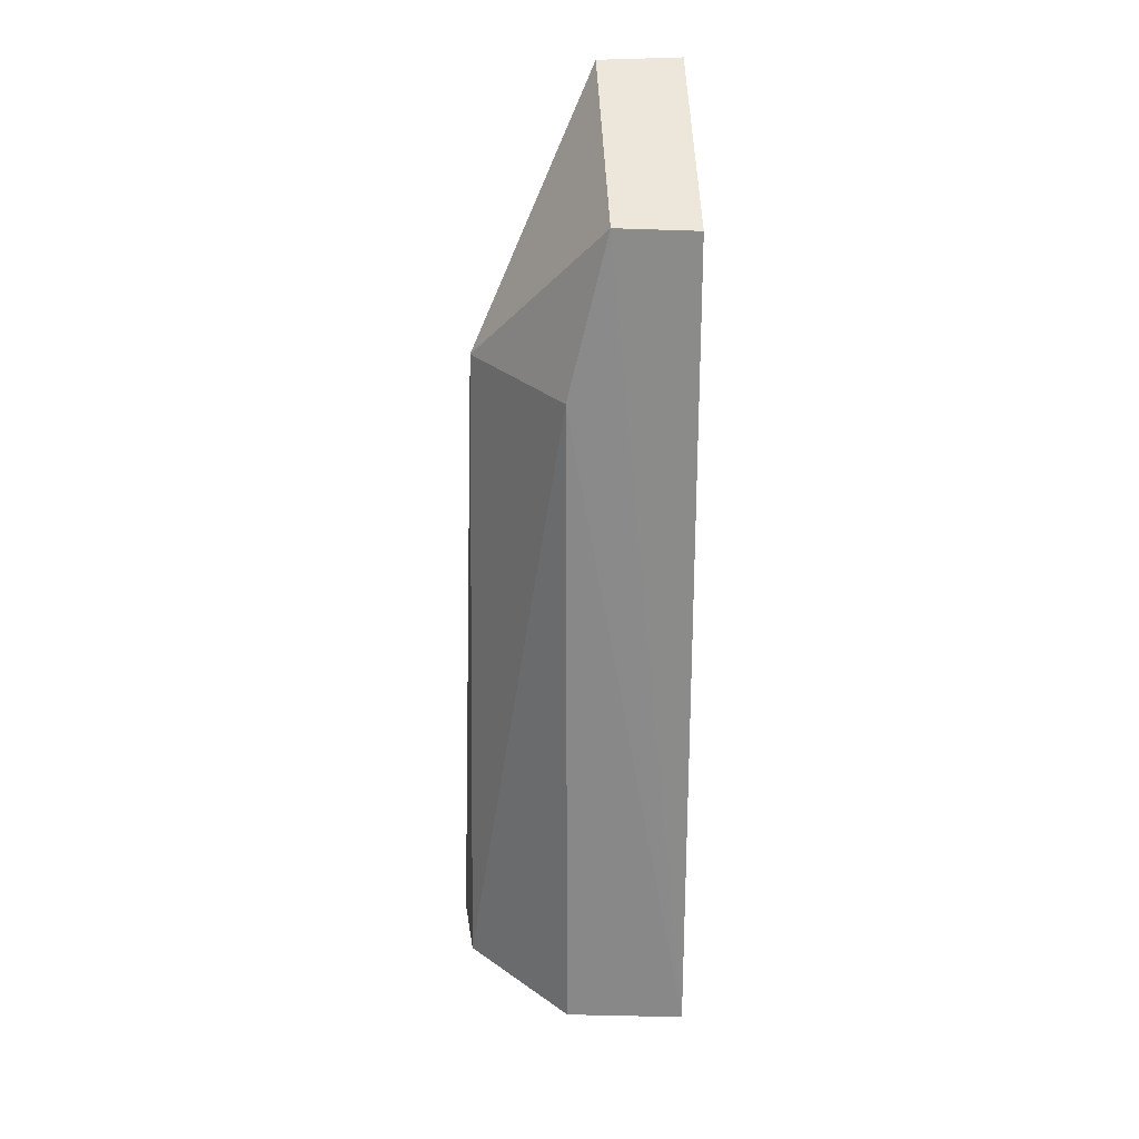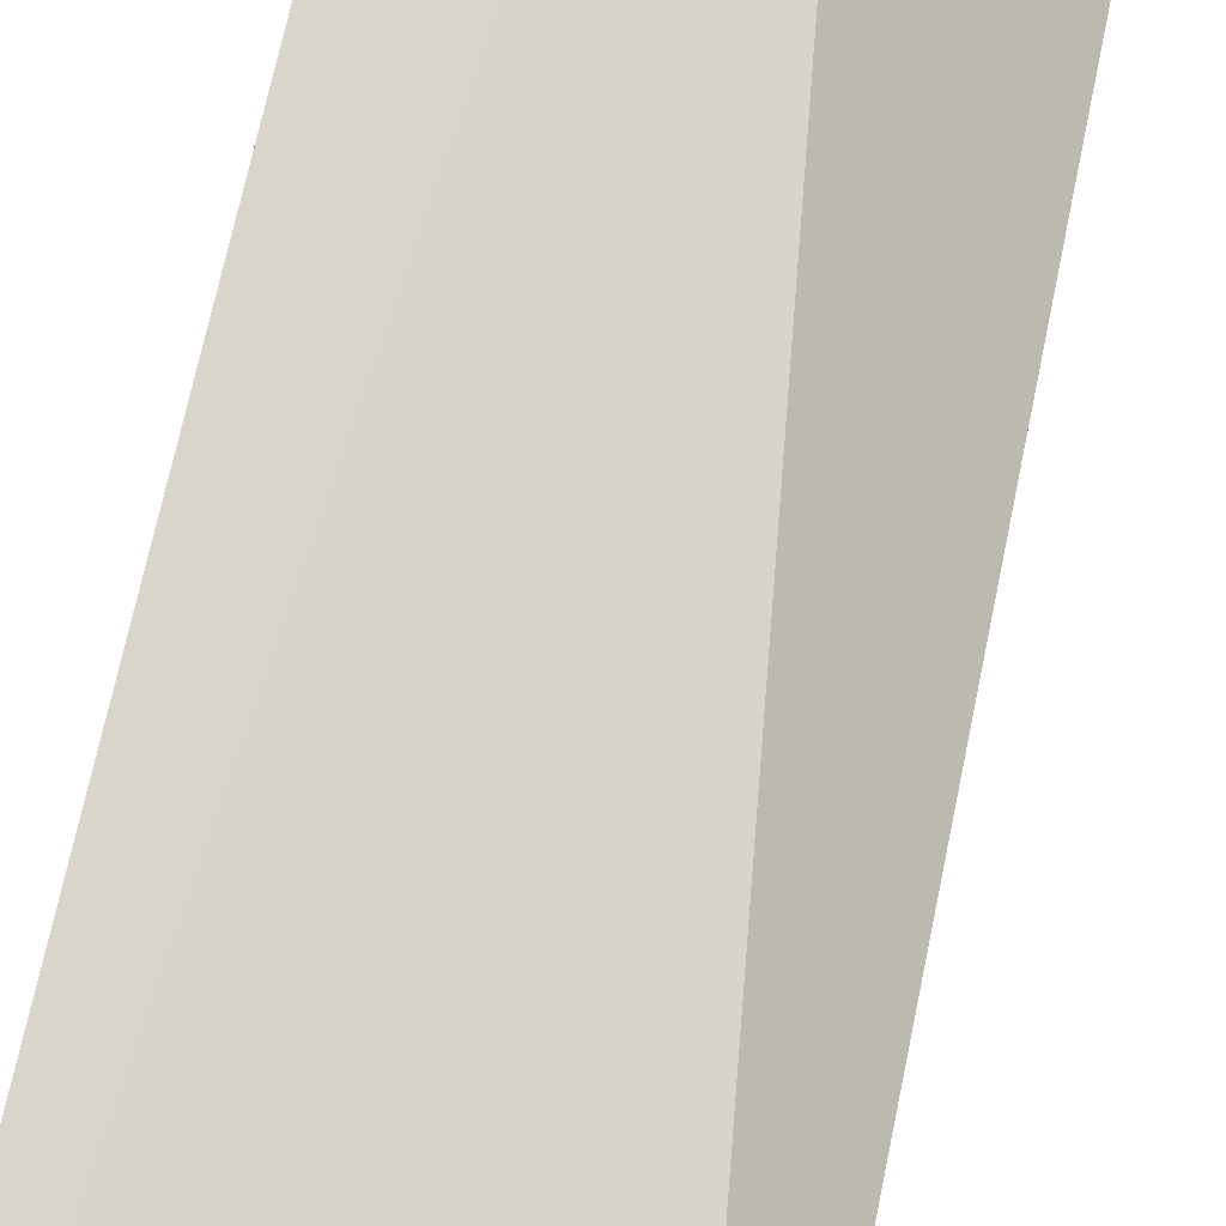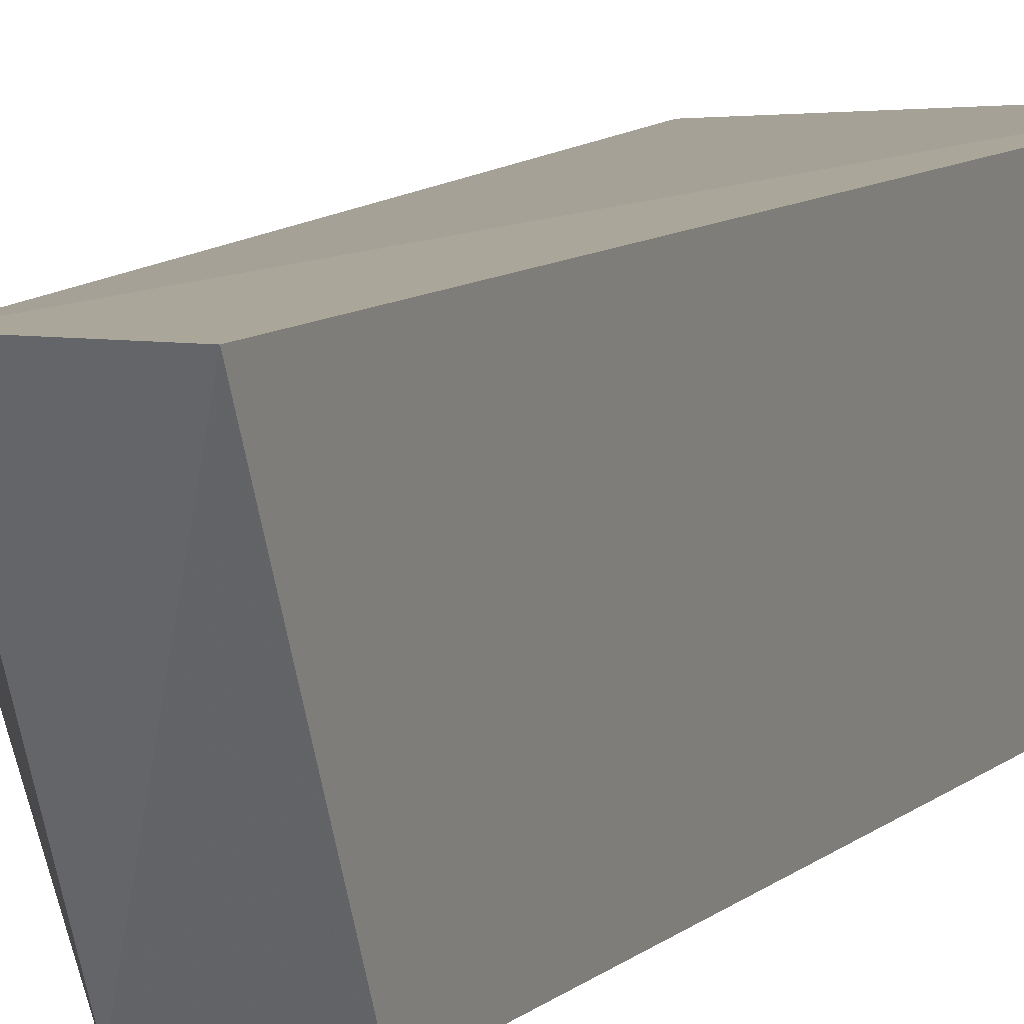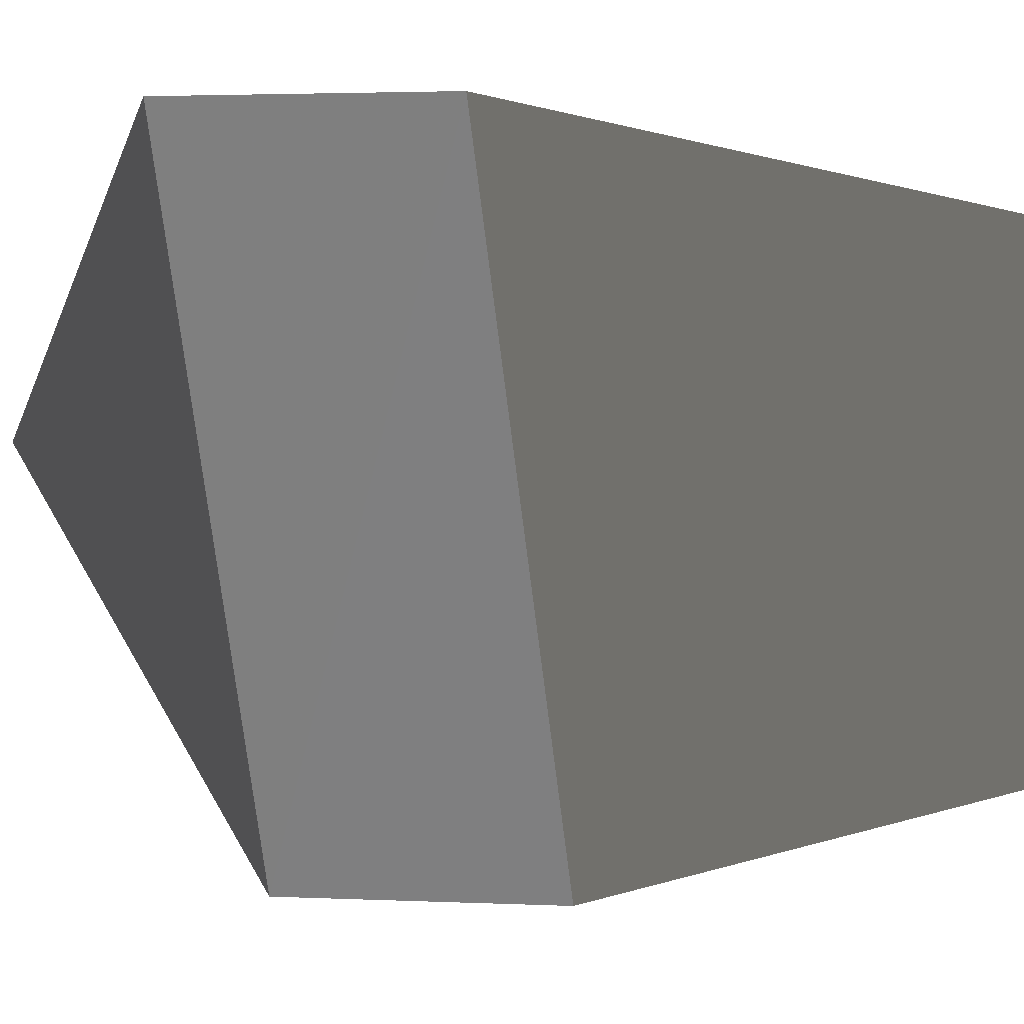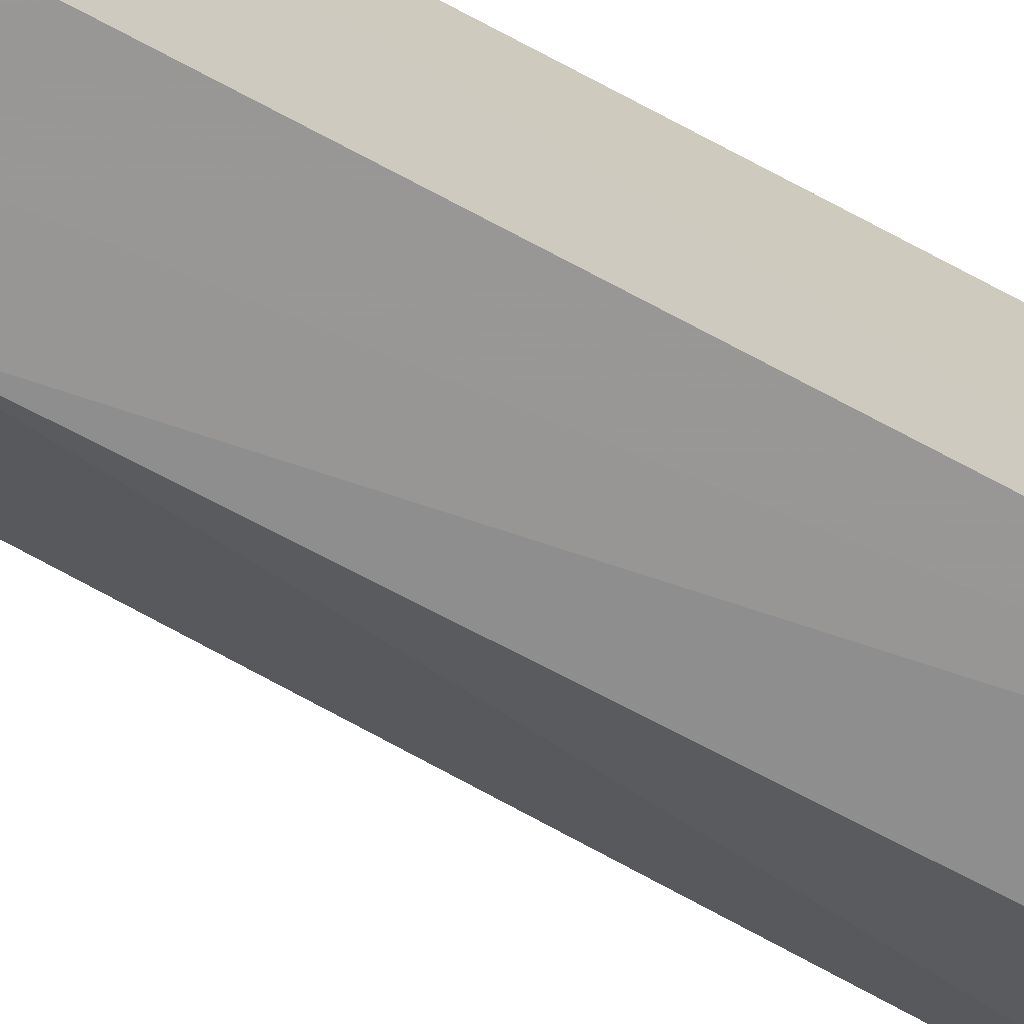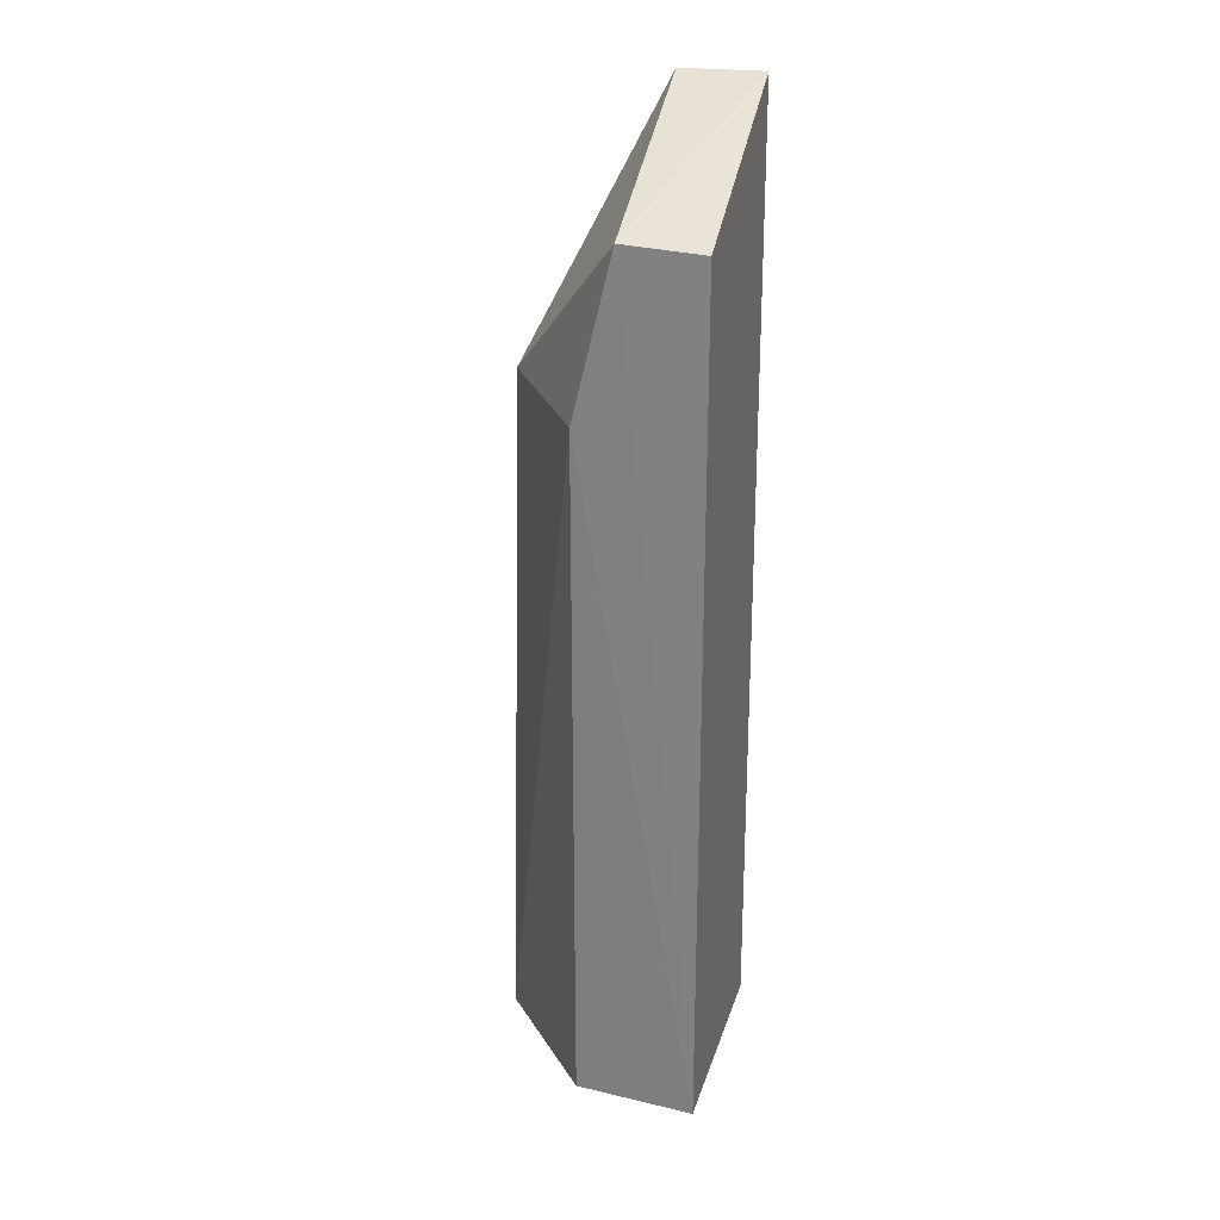
<metadata>
{"format":"obj","ext":"obj","renderer":"f3d","projection":"perspective","resolution":1024,"background":"white","views":[{"elev":27.1,"azim":-2.4,"up":"+Z"},{"elev":74.7,"azim":-167.0,"up":"+Y"},{"elev":7.7,"azim":21.2,"up":"+Y"},{"elev":0.6,"azim":14.3,"up":"+Y"},{"elev":-68.9,"azim":61.6,"up":"+Y"},{"elev":26.4,"azim":16.1,"up":"+Z"}]}
</metadata>
<code>
v -0.03151 -0.03207 0.1682
v -0.03143 -0.04476 0.1617
v -0.03138 -0.03203 0.1085
v -0.04554 -0.03291 0.1087
v -0.04424 -0.03731 0.1521
v -0.03129 -0.04537 0.1085
v -0.03661 -0.03207 0.1681
v -0.03881 -0.04482 0.1085
v -0.03645 -0.04469 0.1619
v -0.04507 -0.03772 0.1086
v -0.03888 -0.04474 0.1518
f 6 1 2
f 6 3 1
f 7 1 3
f 7 3 4
f 7 4 5
f 8 3 6
f 9 7 5
f 9 2 1
f 9 1 7
f 9 6 2
f 10 4 3
f 10 3 8
f 10 5 4
f 11 9 5
f 11 8 6
f 11 6 9
f 11 10 8
f 11 5 10

</code>
